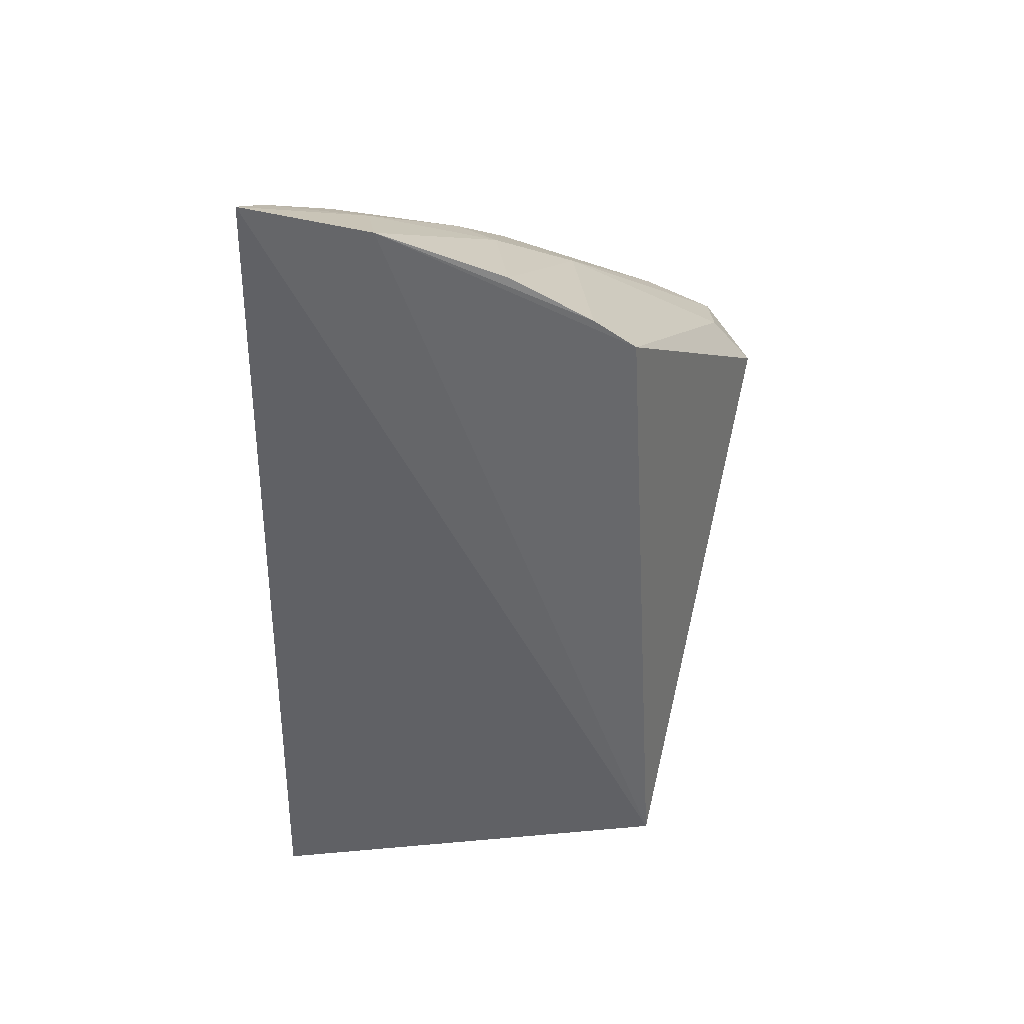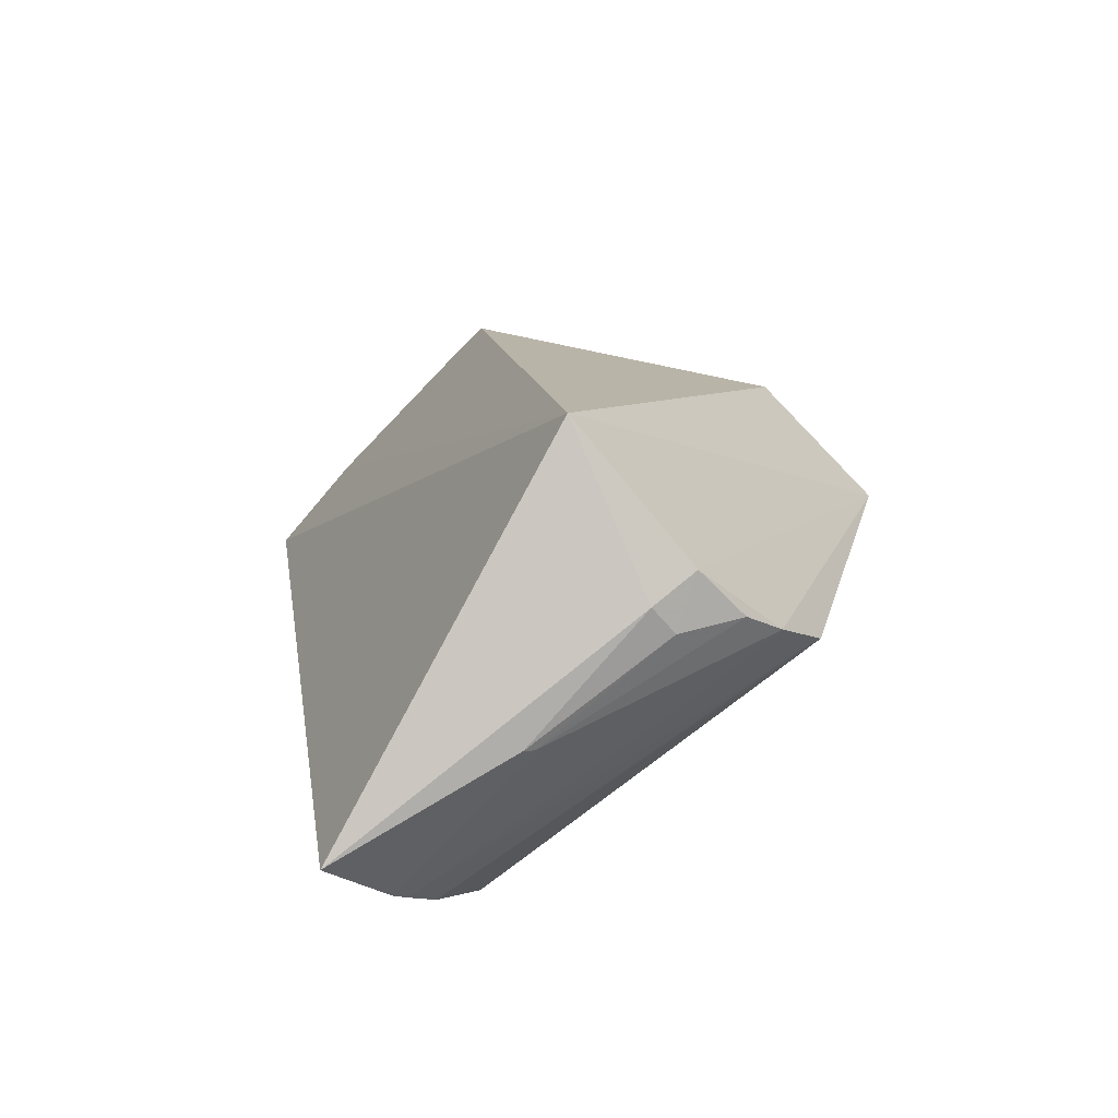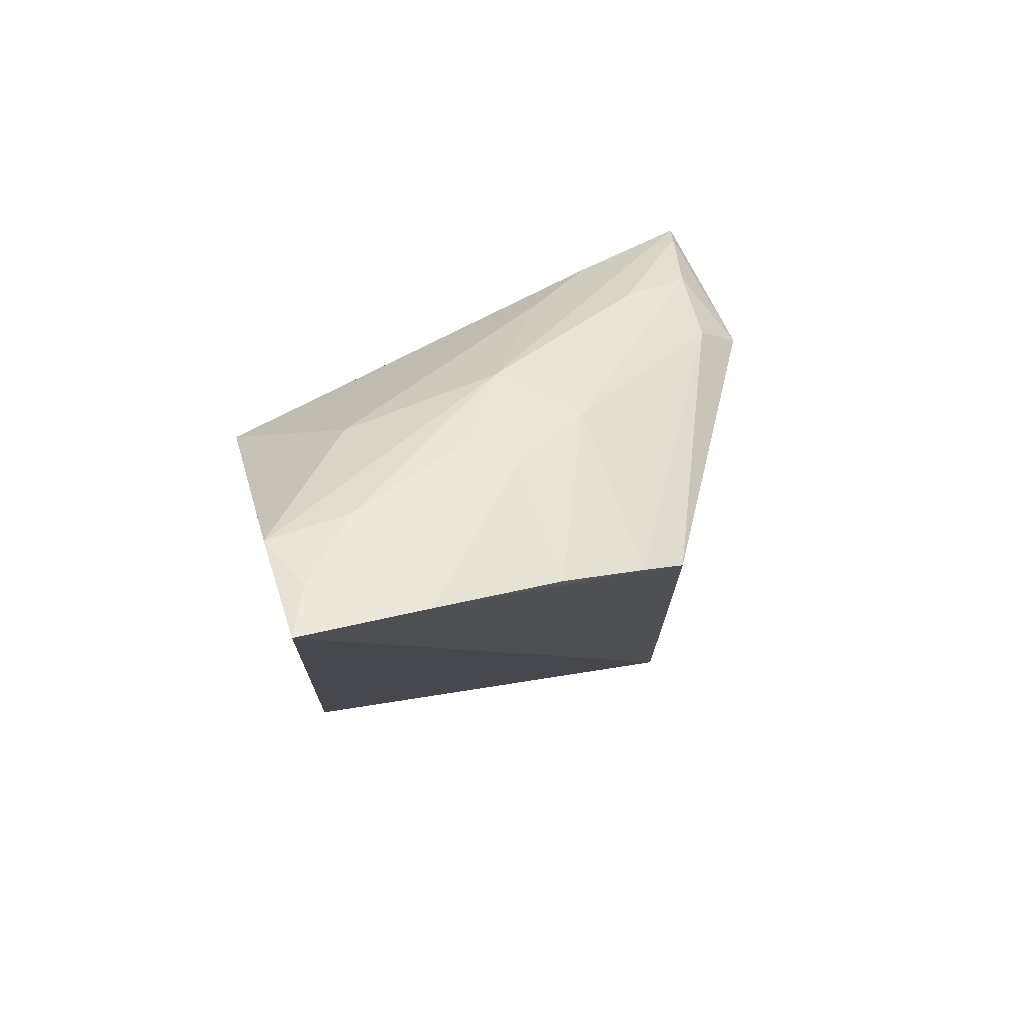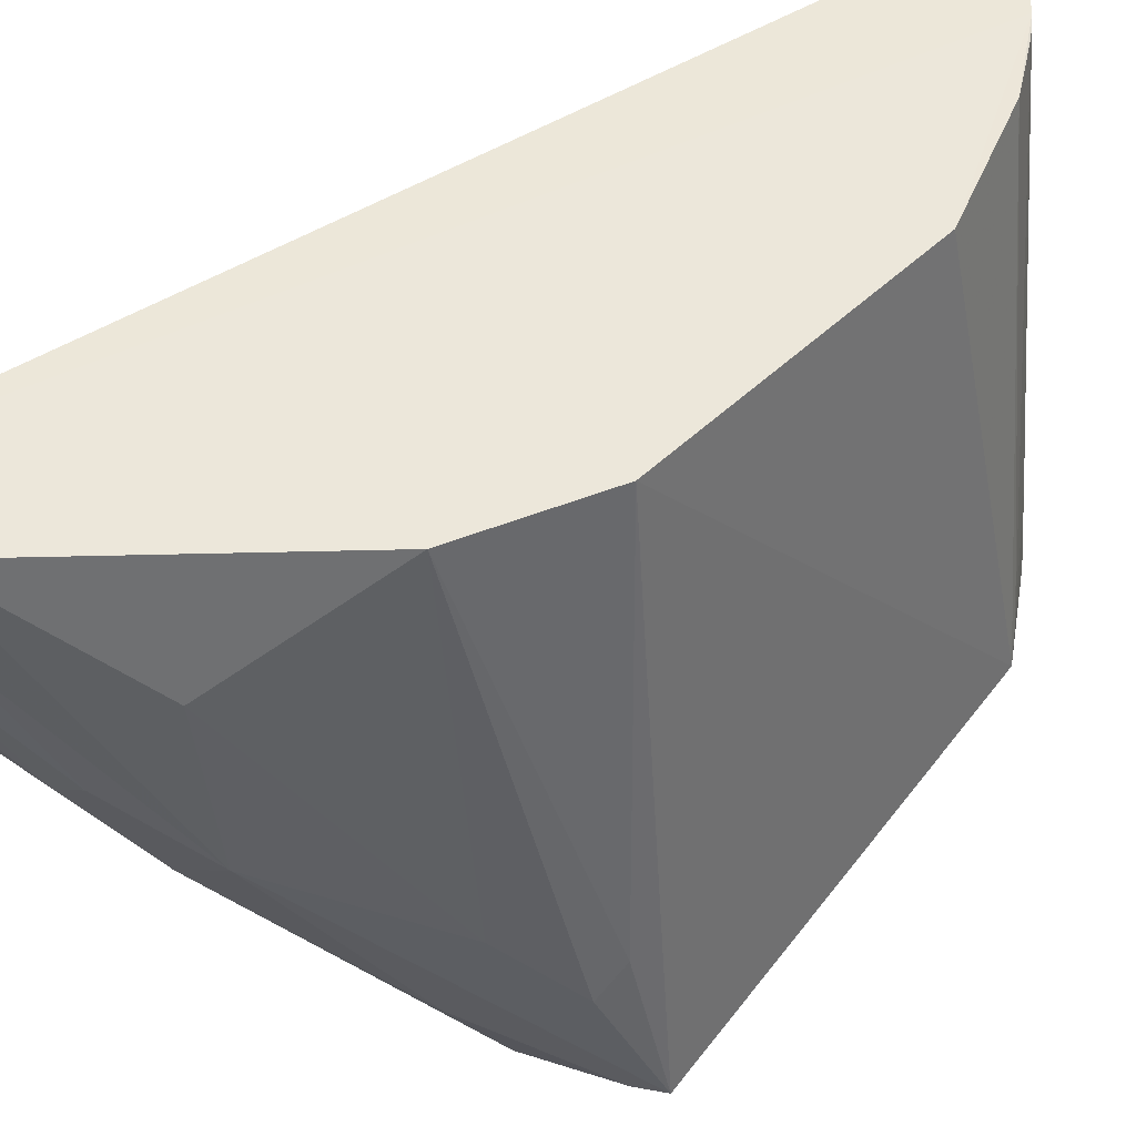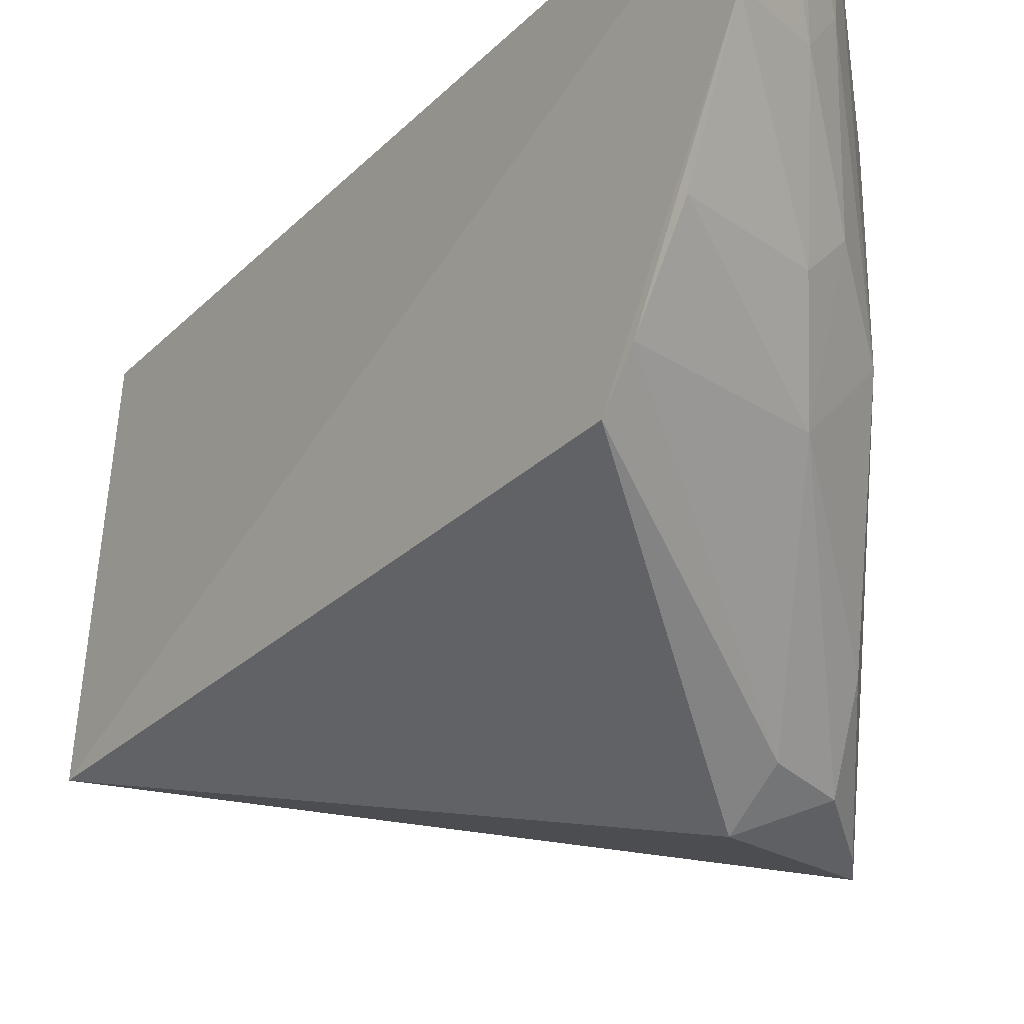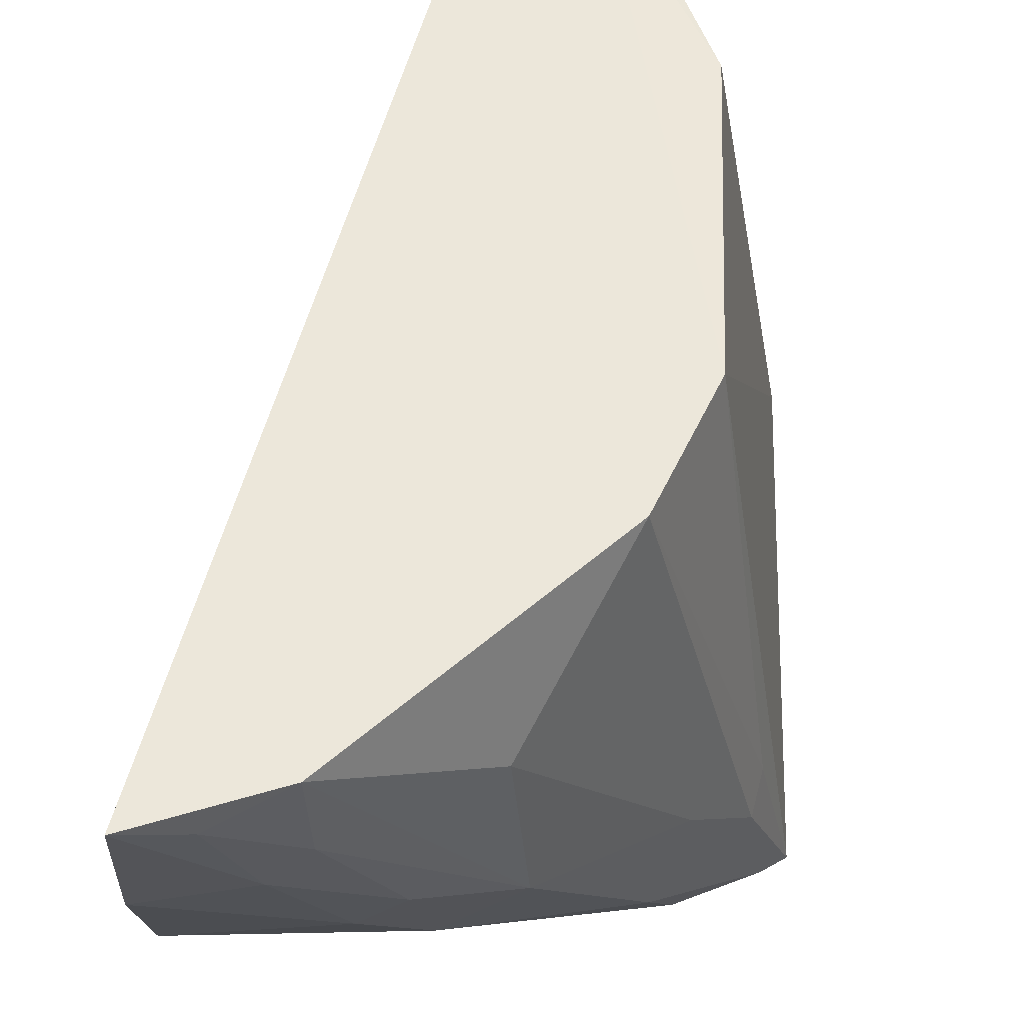
<metadata>
{"format":"obj","ext":"obj","renderer":"f3d","projection":"perspective","resolution":1024,"background":"white","views":[{"elev":30.0,"azim":-95.3,"up":"+Z"},{"elev":-79.9,"azim":-42.2,"up":"+Z"},{"elev":69.2,"azim":-108.7,"up":"+Z"},{"elev":49.4,"azim":44.1,"up":"+Y"},{"elev":-24.1,"azim":-43.8,"up":"+Y"},{"elev":51.9,"azim":2.4,"up":"+Y"}]}
</metadata>
<code>
v 0.3257 -0.445 0.05927
v 0.3204 -0.4035 -0.06276
v 0.2999 -0.2667 0.04737
v 0.18 -0.2648 0.1714
v 0.2107 -0.4061 -0.1054
v 0.2566 -0.3006 0.1287
v 0.3045 -0.3996 -0.08559
v 0.1807 -0.3907 0.1182
v 0.2437 -0.2652 -0.1375
v 0.2839 -0.2662 0.0877
v 0.2608 -0.3541 0.126
v 0.2696 -0.3979 -0.1065
v 0.2713 -0.4485 0.06846
v 0.1786 -0.3069 0.1619
v 0.2991 -0.2667 -0.04898
v 0.273 -0.2661 -0.1057
v 0.314 -0.405 0.07279
v 0.2169 -0.2653 0.1573
v 0.2773 -0.3798 -0.1099
v 0.2657 -0.3814 -0.1145
v 0.2957 -0.4367 0.0797
v 0.207 -0.306 0.1564
v 0.2683 -0.2654 -0.1119
v 0.3166 -0.3949 -0.06748
v 0.298 -0.381 0.08945
v 0.3163 -0.3964 0.06389
v 0.2682 -0.3286 -0.1208
v 0.2915 -0.3962 -0.09713
v 0.2711 -0.4347 0.08416
v 0.2389 -0.3767 0.1247
v 0.3186 -0.4428 0.06535
v 0.2179 -0.2937 0.155
v 0.283 -0.2665 -0.08959
v 0.3005 -0.3749 -0.0872
v 0.2655 -0.3268 -0.1231
v 0.2891 -0.4122 0.09392
v 0.1796 -0.3487 0.1448
v 0.18 -0.3765 0.1284
v 0.2227 -0.3485 0.1401
v 0.1966 -0.2729 0.1654
v 0.2351 -0.3366 0.1406
f 1 2 3
f 7 2 1
f 9 5 4
f 12 7 1
f 12 1 5
f 13 8 5
f 13 5 1
f 14 4 5
f 14 5 8
f 15 3 2
f 18 6 10
f 18 11 6
f 20 12 5
f 20 5 9
f 20 19 12
f 22 4 14
f 23 10 3
f 23 3 15
f 23 18 10
f 23 9 4
f 23 4 18
f 24 2 7
f 25 17 10
f 25 10 6
f 25 6 11
f 25 11 1
f 25 1 17
f 26 17 1
f 26 1 3
f 26 3 10
f 26 10 17
f 27 9 23
f 28 7 12
f 28 12 19
f 28 27 7
f 28 19 27
f 29 8 13
f 29 13 21
f 30 29 21
f 31 21 13
f 31 13 1
f 31 1 11
f 32 11 18
f 33 23 15
f 33 16 23
f 33 24 16
f 33 15 2
f 33 2 24
f 34 23 16
f 34 27 23
f 34 7 27
f 34 24 7
f 34 16 24
f 35 20 9
f 35 9 27
f 35 27 19
f 35 19 20
f 36 30 21
f 36 11 30
f 36 31 11
f 36 21 31
f 38 8 29
f 38 29 30
f 38 30 37
f 38 37 14
f 38 14 8
f 39 22 14
f 39 37 30
f 39 14 37
f 40 32 18
f 40 18 4
f 40 4 22
f 40 22 32
f 41 32 22
f 41 11 32
f 41 22 39
f 41 39 30
f 41 30 11

</code>
